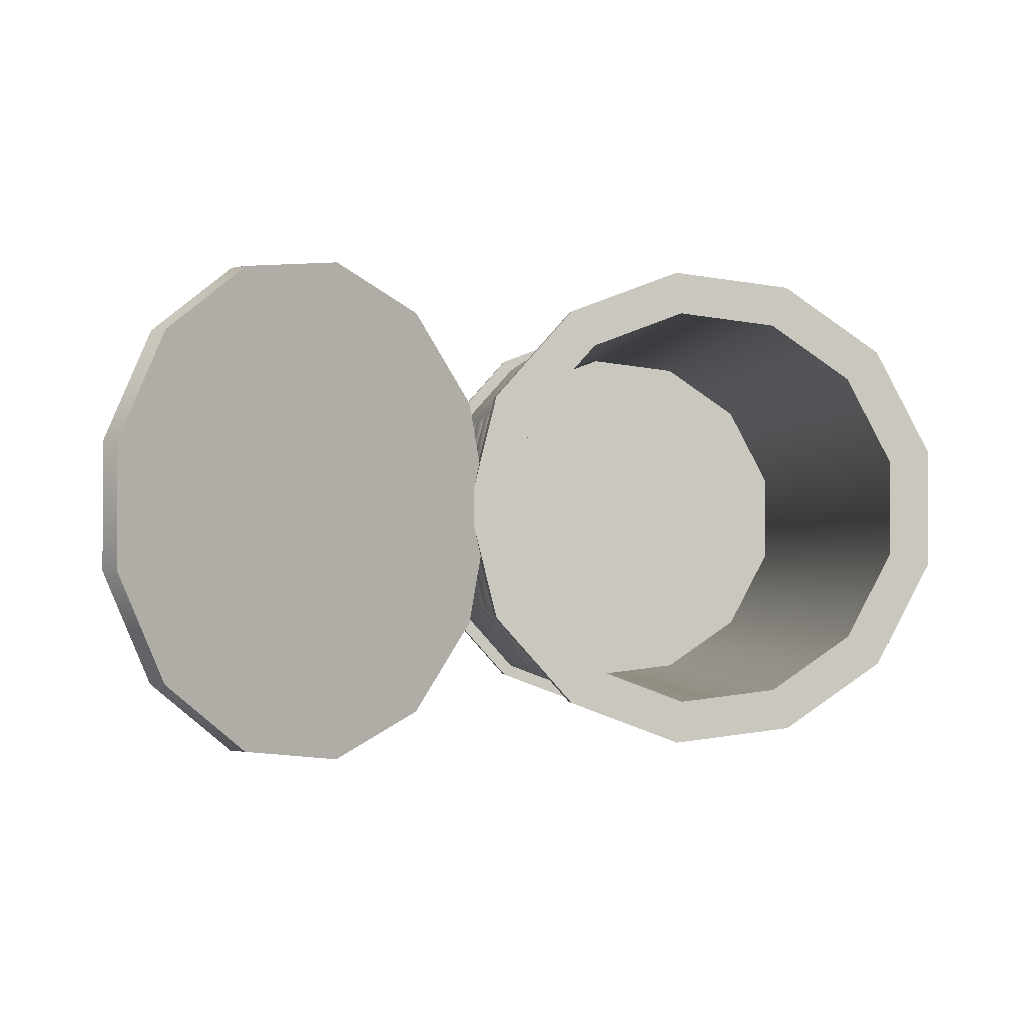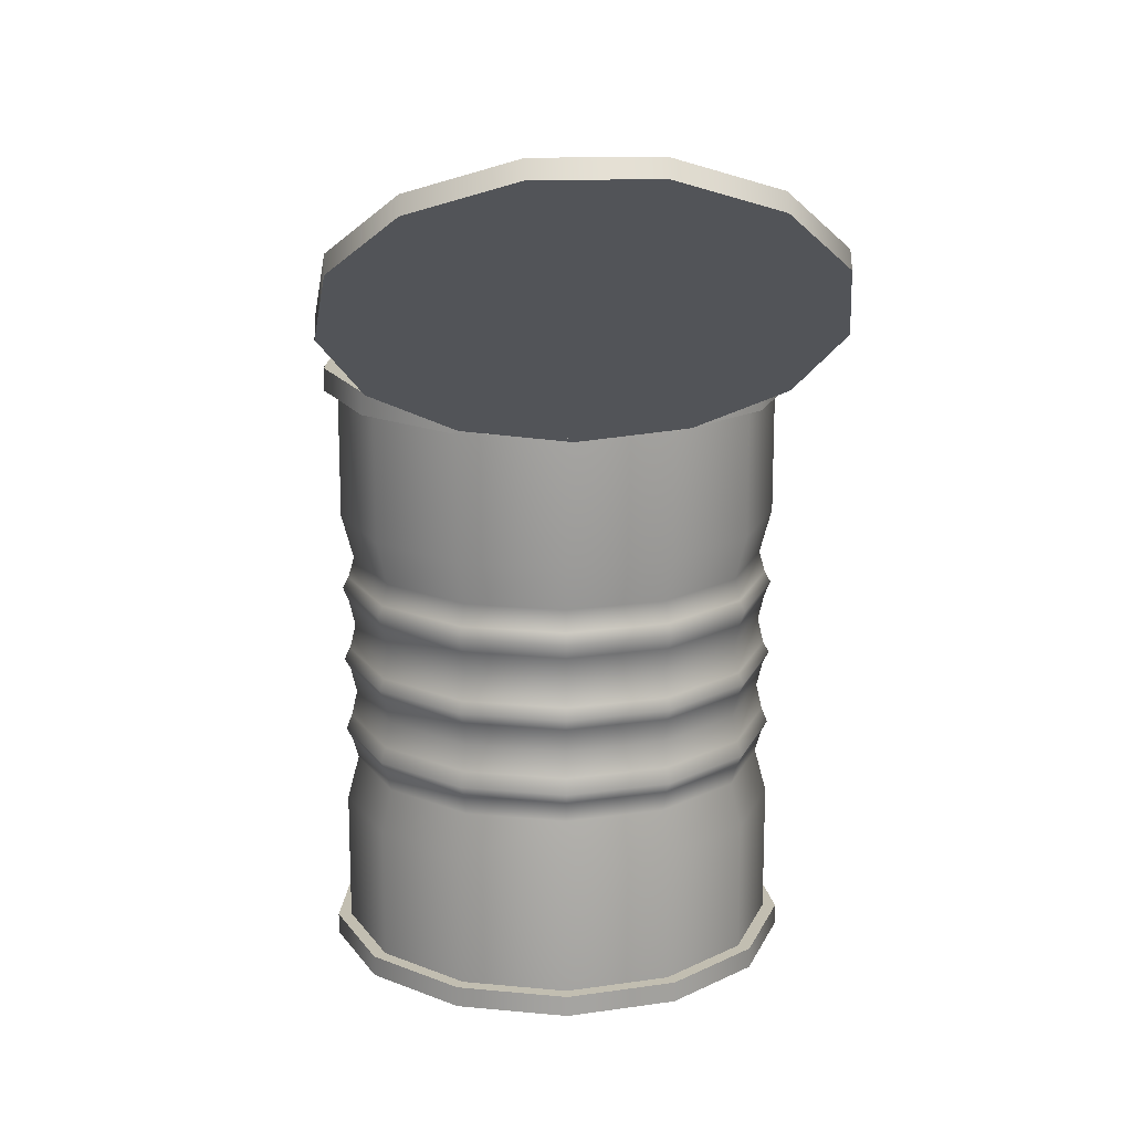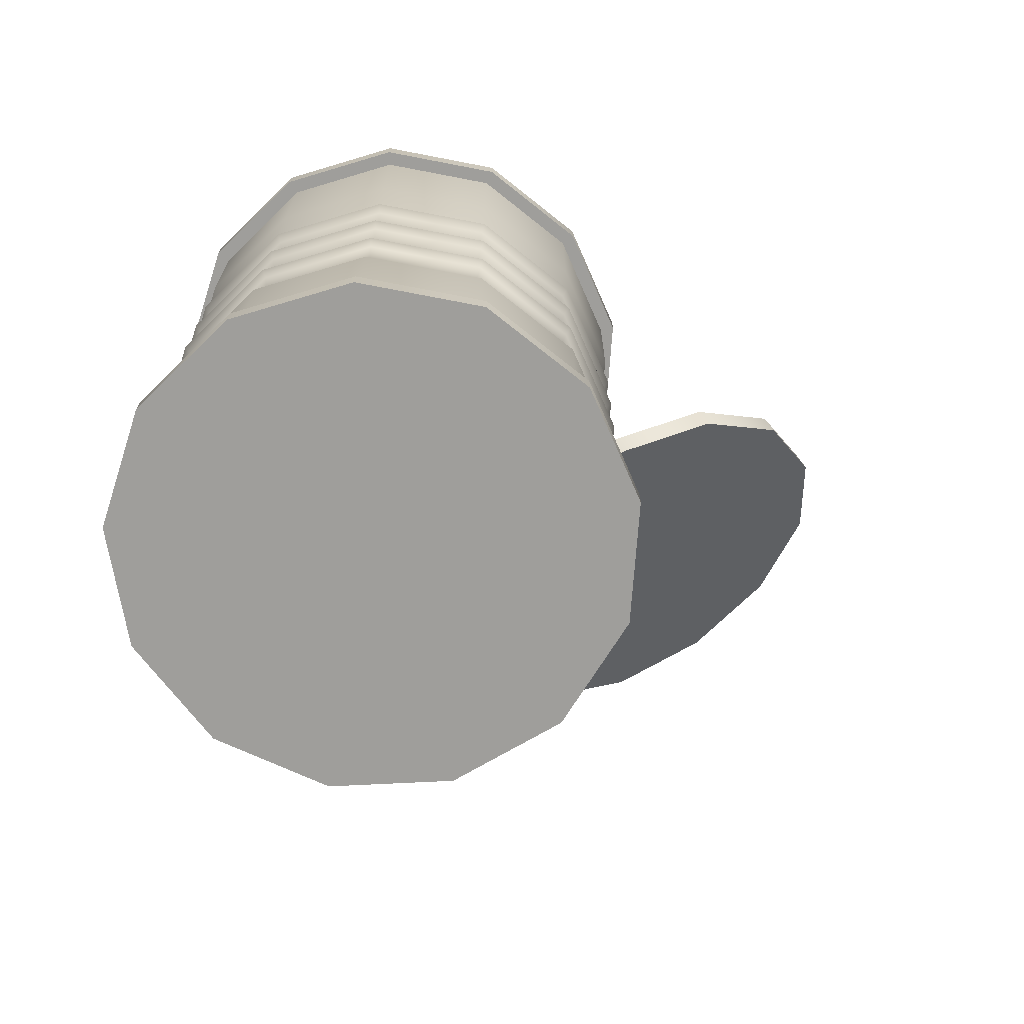
<metadata>
{"format":"obj","ext":"obj","renderer":"f3d","projection":"perspective","resolution":1024,"background":"white","views":[{"elev":-1.2,"azim":173.4,"up":"+Z"},{"elev":17.1,"azim":87.2,"up":"+Y"},{"elev":-70.8,"azim":-45.6,"up":"+Y"}]}
</metadata>
<code>
g default
v 0.08731 -1.754 -0.3952
v -0.187 -1.754 -0.7048
v -0.5738 -1.754 -0.8515
v -0.9844 -1.754 -0.8016
v -1.325 -1.754 -0.5667
v -1.517 -1.754 -0.2004
v -1.517 -1.754 0.2133
v -1.325 -1.754 0.5795
v -0.9844 -1.754 0.8145
v -0.5738 -1.754 0.8644
v -0.187 -1.754 0.7177
v 0.08731 -1.754 0.4081
v 0.1863 -1.754 0.006433
v 0.08731 0.6457 -0.3952
v -0.187 0.6457 -0.7048
v -0.5738 0.6457 -0.8515
v -0.9844 0.6457 -0.8016
v -1.325 0.6457 -0.5667
v -1.517 0.6457 -0.2004
v -1.517 0.6457 0.2133
v -1.325 0.6457 0.5795
v -0.9844 0.6457 0.8145
v -0.5738 0.6457 0.8644
v -0.187 0.6457 0.7177
v 0.08731 0.6457 0.4081
v 0.1863 0.6457 0.006433
v -0.6779 -1.754 0.006433
v -0.5738 -0.554 0.8644
v -0.9844 -0.554 0.8145
v -1.325 -0.554 0.5795
v -1.517 -0.554 0.2133
v -1.517 -0.554 -0.2004
v -1.325 -0.554 -0.5667
v -0.9844 -0.554 -0.8016
v -0.5738 -0.554 -0.8515
v -0.187 -0.554 -0.7048
v 0.08731 -0.554 -0.3952
v 0.1863 -0.554 0.006433
v 0.08731 -0.554 0.4081
v -0.187 -0.554 0.7177
v -0.5738 0.04581 0.8644
v -0.9844 0.04581 0.8145
v -1.325 0.04581 0.5795
v -1.517 0.04581 0.2133
v -1.517 0.04581 -0.2004
v -1.325 0.04581 -0.5667
v -0.9844 0.04581 -0.8016
v -0.5738 0.04581 -0.8515
v -0.187 0.04581 -0.7048
v 0.08731 0.04581 -0.3952
v 0.1863 0.04581 0.006433
v 0.08731 0.04581 0.4081
v -0.187 0.04581 0.7177
v -0.5738 -0.2541 0.8644
v -0.9844 -0.2541 0.8145
v -1.325 -0.2541 0.5795
v -1.517 -0.2541 0.2133
v -1.517 -0.2541 -0.2004
v -1.325 -0.2541 -0.5667
v -0.9844 -0.2541 -0.8016
v -0.5738 -0.2541 -0.8515
v -0.187 -0.2541 -0.7048
v 0.08731 -0.2541 -0.3952
v 0.1863 -0.2541 0.006433
v 0.08731 -0.2541 0.4081
v -0.187 -0.2541 0.7177
v -0.5738 -1.154 0.8644
v -0.9844 -1.154 0.8145
v -1.325 -1.154 0.5795
v -1.517 -1.154 0.2133
v -1.517 -1.154 -0.2004
v -1.325 -1.154 -0.5667
v -0.9844 -1.154 -0.8016
v -0.5738 -1.154 -0.8515
v -0.187 -1.154 -0.7048
v 0.08731 -1.154 -0.3952
v 0.1863 -1.154 0.006433
v 0.08731 -1.154 0.4081
v -0.187 -1.154 0.7177
v -0.5738 -0.854 0.8644
v -0.9844 -0.854 0.8145
v -1.325 -0.854 0.5795
v -1.517 -0.854 0.2133
v -1.517 -0.854 -0.2004
v -1.325 -0.854 -0.5667
v -0.9844 -0.854 -0.8016
v -0.5738 -0.854 -0.8515
v -0.187 -0.854 -0.7048
v 0.08731 -0.854 -0.3952
v 0.1863 -0.854 0.006433
v 0.08731 -0.854 0.4081
v -0.187 -0.854 0.7177
v -1.289 -0.1284 0.5487
v -1.471 -0.1284 0.2021
v -1.471 -0.1284 -0.1893
v -1.289 -0.1284 -0.5358
v -0.9672 -0.1284 -0.7581
v -0.5787 -0.1284 -0.8053
v -0.2128 -0.1284 -0.6665
v 0.04678 -0.1284 -0.3736
v 0.1404 -0.1284 0.006433
v 0.04678 -0.1284 0.3864
v -0.2128 -0.1284 0.6794
v -0.5787 -0.1284 0.8182
v -0.9672 -0.1284 0.771
v -1.289 -0.4122 0.5487
v -1.471 -0.4122 0.2021
v -1.471 -0.4122 -0.1893
v -1.289 -0.4122 -0.5358
v -0.9672 -0.4122 -0.7581
v -0.5787 -0.4122 -0.8053
v -0.2128 -0.4122 -0.6665
v 0.04678 -0.4122 -0.3736
v 0.1404 -0.4122 0.006433
v 0.04678 -0.4122 0.3864
v -0.2128 -0.4122 0.6794
v -0.5787 -0.4122 0.8182
v -0.9672 -0.4122 0.771
v -1.289 -0.6959 0.5487
v -1.471 -0.6959 0.2021
v -1.471 -0.6959 -0.1893
v -1.289 -0.6959 -0.5358
v -0.9672 -0.6959 -0.7581
v -0.5787 -0.6959 -0.8053
v -0.2128 -0.6959 -0.6665
v 0.04678 -0.6959 -0.3736
v 0.1404 -0.6959 0.006433
v 0.04678 -0.6959 0.3864
v -0.2128 -0.6959 0.6794
v -0.5787 -0.6959 0.8182
v -0.9672 -0.6959 0.771
v -1.289 -0.9797 0.5487
v -1.471 -0.9797 0.2021
v -1.471 -0.9797 -0.1893
v -1.289 -0.9797 -0.5358
v -0.9672 -0.9797 -0.7581
v -0.5787 -0.9797 -0.8053
v -0.2128 -0.9797 -0.6665
v 0.04678 -0.9797 -0.3736
v 0.1404 -0.9797 0.006433
v 0.04678 -0.9797 0.3864
v -0.2128 -0.9797 0.6794
v -0.5787 -0.9797 0.8182
v -0.9672 -0.9797 0.771
v -1.307 -0.2123 0.5641
v -1.494 -0.2123 0.2077
v -1.494 -0.2123 -0.1948
v -1.307 -0.2123 -0.5512
v -0.9758 -0.2123 -0.7799
v -0.5762 -0.2123 -0.8284
v -0.1999 -0.2123 -0.6857
v 0.06704 -0.2123 -0.3844
v 0.1634 -0.2123 0.006433
v 0.06704 -0.2123 0.3972
v -0.1999 -0.2123 0.6985
v -0.5762 -0.2123 0.8413
v -0.9758 -0.2123 0.7928
v -1.307 -0.3121 0.5641
v -1.494 -0.3121 0.2077
v -1.494 -0.3121 -0.1948
v -1.307 -0.3121 -0.5512
v -0.9758 -0.3121 -0.7799
v -0.5762 -0.3121 -0.8284
v -0.1999 -0.3121 -0.6857
v 0.06704 -0.3121 -0.3844
v 0.1634 -0.3121 0.006433
v 0.06704 -0.3121 0.3972
v -0.1999 -0.3121 0.6985
v -0.5762 -0.3121 0.8413
v -0.9758 -0.3121 0.7928
v -1.307 -0.5104 0.5641
v -1.494 -0.5104 0.2077
v -1.494 -0.5104 -0.1948
v -1.307 -0.5104 -0.5512
v -0.9758 -0.5104 -0.7799
v -0.5762 -0.5104 -0.8284
v -0.1999 -0.5104 -0.6857
v 0.06704 -0.5104 -0.3844
v 0.1634 -0.5104 0.006433
v 0.06704 -0.5104 0.3972
v -0.1999 -0.5104 0.6985
v -0.5762 -0.5104 0.8413
v -0.9758 -0.5104 0.7928
v -1.307 -0.5977 0.5641
v -1.494 -0.5977 0.2077
v -1.494 -0.5977 -0.1948
v -1.307 -0.5977 -0.5512
v -0.9758 -0.5977 -0.7799
v -0.5762 -0.5977 -0.8284
v -0.1999 -0.5977 -0.6857
v 0.06704 -0.5977 -0.3844
v 0.1634 -0.5977 0.006433
v 0.06704 -0.5977 0.3972
v -0.1999 -0.5977 0.6985
v -0.5762 -0.5977 0.8413
v -0.9758 -0.5977 0.7928
v -1.307 -0.796 0.5641
v -1.494 -0.796 0.2077
v -1.494 -0.796 -0.1948
v -1.307 -0.796 -0.5512
v -0.9758 -0.796 -0.7799
v -0.5762 -0.796 -0.8284
v -0.1999 -0.796 -0.6857
v 0.06704 -0.796 -0.3844
v 0.1634 -0.796 0.006433
v 0.06704 -0.796 0.3972
v -0.1999 -0.796 0.6985
v -0.5762 -0.796 0.8413
v -0.9758 -0.796 0.7928
v -1.307 -0.8958 0.5641
v -1.494 -0.8958 0.2077
v -1.494 -0.8958 -0.1948
v -1.307 -0.8958 -0.5512
v -0.9758 -0.8958 -0.7799
v -0.5762 -0.8958 -0.8284
v -0.1999 -0.8958 -0.6857
v 0.06704 -0.8958 -0.3844
v 0.1634 -0.8958 0.006433
v 0.06704 -0.8958 0.3972
v -0.1999 -0.8958 0.6985
v -0.5762 -0.8958 0.8413
v -0.9758 -0.8958 0.7928
v -0.00643 0.6457 -0.346
v -0.2471 0.6457 -0.6177
v -0.5865 0.6457 -0.7464
v -0.9469 0.6457 -0.7027
v -1.246 0.6457 -0.4965
v -1.414 0.6457 -0.1751
v -1.414 0.6457 0.1879
v -1.246 0.6457 0.5093
v -0.9469 0.6457 0.7155
v -0.5865 0.6457 0.7593
v -0.2471 0.6457 0.6306
v -0.00643 0.6457 0.3589
v 0.08044 0.6457 0.006433
v -0.00643 -1.564 -0.346
v -0.2471 -1.564 -0.6177
v -0.6779 -1.564 0.006431
v -0.5865 -1.564 -0.7464
v -0.9469 -1.564 -0.7027
v -1.246 -1.564 -0.4965
v -1.414 -1.564 -0.1751
v -1.414 -1.564 0.1879
v -1.246 -1.564 0.5093
v -0.9469 -1.564 0.7155
v -0.5865 -1.564 0.7593
v -0.2471 -1.564 0.6306
v -0.00643 -1.564 0.3589
v 0.08044 -1.564 0.006431
v -0.9844 0.5553 0.8145
v -1.325 0.5553 0.5795
v -1.517 0.5553 0.2133
v -1.517 0.5553 -0.2004
v -1.325 0.5553 -0.5667
v -0.9844 0.5553 -0.8016
v -0.5738 0.5553 -0.8515
v -0.187 0.5553 -0.7048
v 0.08731 0.5553 -0.3952
v 0.1863 0.5553 0.006433
v 0.08731 0.5553 0.4081
v -0.187 0.5553 0.7177
v -0.5738 0.5553 0.8644
v -0.9844 -1.673 0.8145
v -1.325 -1.673 0.5795
v -1.517 -1.673 0.2133
v -1.517 -1.673 -0.2004
v -1.325 -1.673 -0.5667
v -0.9844 -1.673 -0.8016
v -0.5738 -1.673 -0.8515
v -0.187 -1.673 -0.7048
v 0.08731 -1.673 -0.3952
v 0.1863 -1.673 0.006433
v 0.08731 -1.673 0.4081
v -0.187 -1.673 0.7177
v -0.5738 -1.673 0.8644
v 0.1342 -1.754 -0.4198
v -0.1569 -1.754 -0.7484
v -0.1569 -1.673 -0.7484
v 0.1342 -1.673 -0.4198
v -0.5674 -1.754 -0.9041
v -0.5674 -1.673 -0.9041
v -1.003 -1.754 -0.8511
v -1.003 -1.673 -0.8511
v -1.364 -1.754 -0.6018
v -1.364 -1.673 -0.6018
v -1.568 -1.754 -0.2131
v -1.568 -1.673 -0.2131
v -1.568 -1.754 0.2259
v -1.568 -1.673 0.2259
v -1.364 -1.754 0.6146
v -1.364 -1.673 0.6146
v -1.003 -1.754 0.864
v -1.003 -1.673 0.864
v -0.5674 -1.754 0.9169
v -0.5674 -1.673 0.9169
v -0.1569 -1.754 0.7612
v -0.1569 -1.673 0.7612
v 0.1342 -1.754 0.4327
v 0.1342 -1.673 0.4327
v 0.2392 -1.754 0.006433
v 0.2392 -1.673 0.006434
v -1.003 0.5553 0.864
v -1.364 0.5553 0.6146
v -1.003 0.6457 0.864
v -1.364 0.6457 0.6146
v -1.568 0.5553 0.2259
v -1.568 0.6457 0.2259
v -1.568 0.5553 -0.2131
v -1.568 0.6457 -0.2131
v -1.364 0.5553 -0.6018
v -1.364 0.6457 -0.6018
v -1.003 0.5553 -0.8511
v -1.003 0.6457 -0.8511
v -0.5674 0.5553 -0.9041
v -0.5674 0.6457 -0.9041
v -0.1569 0.5553 -0.7484
v -0.1569 0.6457 -0.7484
v 0.1342 0.5553 -0.4198
v 0.1342 0.6457 -0.4198
v 0.2392 0.5553 0.006432
v 0.2392 0.6457 0.006433
v 0.1342 0.5553 0.4327
v 0.1342 0.6457 0.4327
v -0.1569 0.5553 0.7612
v -0.1569 0.6457 0.7612
v -0.5674 0.5553 0.9169
v -0.5674 0.6457 0.9169
v 0.2407 0.6624 -0.4392
v 0.4589 0.849 -0.7634
v 0.7667 1.112 -0.9169
v 1.093 1.391 -0.8647
v 1.364 1.623 -0.6187
v 1.517 1.754 -0.2353
v 1.517 1.754 0.1977
v 1.364 1.623 0.5811
v 1.093 1.391 0.8271
v 0.7667 1.112 0.8793
v 0.4589 0.849 0.7258
v 0.2407 0.6624 0.4016
v 0.1619 0.595 -0.0188
v 0.2919 0.6025 -0.4392
v 0.5101 0.789 -0.7634
v 0.8179 1.052 -0.9169
v 1.145 1.331 -0.8647
v 1.415 1.563 -0.6187
v 1.568 1.694 -0.2353
v 1.568 1.694 0.1977
v 1.415 1.563 0.5811
v 1.145 1.331 0.8271
v 0.8179 1.052 0.8793
v 0.5101 0.789 0.7258
v 0.2919 0.6025 0.4016
v 0.2131 0.5351 -0.0188
v 0.8496 1.183 -0.0188
v 0.9008 1.123 -0.0188
g pCylinder7
f 276 277 278 279
f 277 280 281 278
f 280 282 283 281
f 282 284 285 283
f 284 286 287 285
f 286 288 289 287
f 288 290 291 289
f 290 292 293 291
f 292 294 295 293
f 294 296 297 295
f 296 298 299 297
f 298 300 301 299
f 300 276 279 301
f 2 1 27
f 3 2 27
f 4 3 27
f 5 4 27
f 6 5 27
f 7 6 27
f 8 7 27
f 9 8 27
f 10 9 27
f 11 10 27
f 12 11 27
f 13 12 27
f 1 13 27
f 236 237 238
f 237 239 238
f 239 240 238
f 240 241 238
f 241 242 238
f 242 243 238
f 243 244 238
f 244 245 238
f 245 246 238
f 246 247 238
f 247 248 238
f 248 249 238
f 249 236 238
f 29 28 182 183
f 30 29 183 171
f 31 30 171 172
f 32 31 172 173
f 33 32 173 174
f 34 33 174 175
f 35 34 175 176
f 36 35 176 177
f 37 36 177 178
f 38 37 178 179
f 39 38 179 180
f 40 39 180 181
f 28 40 181 182
f 42 41 262 250
f 43 42 250 251
f 44 43 251 252
f 45 44 252 253
f 46 45 253 254
f 47 46 254 255
f 48 47 255 256
f 49 48 256 257
f 50 49 257 258
f 51 50 258 259
f 52 51 259 260
f 53 52 260 261
f 41 53 261 262
f 55 54 156 157
f 56 55 157 145
f 57 56 145 146
f 58 57 146 147
f 59 58 147 148
f 60 59 148 149
f 61 60 149 150
f 62 61 150 151
f 63 62 151 152
f 64 63 152 153
f 65 64 153 154
f 66 65 154 155
f 54 66 155 156
f 68 67 143 144
f 69 68 144 132
f 70 69 132 133
f 71 70 133 134
f 72 71 134 135
f 73 72 135 136
f 74 73 136 137
f 75 74 137 138
f 76 75 138 139
f 77 76 139 140
f 78 77 140 141
f 79 78 141 142
f 67 79 142 143
f 81 80 208 209
f 82 81 209 197
f 83 82 197 198
f 84 83 198 199
f 85 84 199 200
f 86 85 200 201
f 87 86 201 202
f 88 87 202 203
f 89 88 203 204
f 90 89 204 205
f 91 90 205 206
f 92 91 206 207
f 80 92 207 208
f 94 93 43 44
f 95 94 44 45
f 96 95 45 46
f 97 96 46 47
f 98 97 47 48
f 99 98 48 49
f 100 99 49 50
f 101 100 50 51
f 102 101 51 52
f 103 102 52 53
f 104 103 53 41
f 105 104 41 42
f 93 105 42 43
f 107 106 158 159
f 108 107 159 160
f 109 108 160 161
f 110 109 161 162
f 111 110 162 163
f 112 111 163 164
f 113 112 164 165
f 114 113 165 166
f 115 114 166 167
f 116 115 167 168
f 117 116 168 169
f 118 117 169 170
f 106 118 170 158
f 120 119 184 185
f 121 120 185 186
f 122 121 186 187
f 123 122 187 188
f 124 123 188 189
f 125 124 189 190
f 126 125 190 191
f 127 126 191 192
f 128 127 192 193
f 129 128 193 194
f 130 129 194 195
f 131 130 195 196
f 119 131 196 184
f 133 132 210 211
f 134 133 211 212
f 135 134 212 213
f 136 135 213 214
f 137 136 214 215
f 138 137 215 216
f 139 138 216 217
f 140 139 217 218
f 141 140 218 219
f 142 141 219 220
f 143 142 220 221
f 144 143 221 222
f 132 144 222 210
f 146 145 93 94
f 147 146 94 95
f 148 147 95 96
f 149 148 96 97
f 150 149 97 98
f 151 150 98 99
f 152 151 99 100
f 153 152 100 101
f 154 153 101 102
f 155 154 102 103
f 156 155 103 104
f 157 156 104 105
f 145 157 105 93
f 159 158 56 57
f 160 159 57 58
f 161 160 58 59
f 162 161 59 60
f 163 162 60 61
f 164 163 61 62
f 165 164 62 63
f 166 165 63 64
f 167 166 64 65
f 168 167 65 66
f 169 168 66 54
f 170 169 54 55
f 158 170 55 56
f 172 171 106 107
f 173 172 107 108
f 174 173 108 109
f 175 174 109 110
f 176 175 110 111
f 177 176 111 112
f 178 177 112 113
f 179 178 113 114
f 180 179 114 115
f 181 180 115 116
f 182 181 116 117
f 183 182 117 118
f 171 183 118 106
f 185 184 30 31
f 186 185 31 32
f 187 186 32 33
f 188 187 33 34
f 189 188 34 35
f 190 189 35 36
f 191 190 36 37
f 192 191 37 38
f 193 192 38 39
f 194 193 39 40
f 195 194 40 28
f 196 195 28 29
f 184 196 29 30
f 198 197 119 120
f 199 198 120 121
f 200 199 121 122
f 201 200 122 123
f 202 201 123 124
f 203 202 124 125
f 204 203 125 126
f 205 204 126 127
f 206 205 127 128
f 207 206 128 129
f 208 207 129 130
f 209 208 130 131
f 197 209 131 119
f 211 210 82 83
f 212 211 83 84
f 213 212 84 85
f 214 213 85 86
f 215 214 86 87
f 216 215 87 88
f 217 216 88 89
f 218 217 89 90
f 219 218 90 91
f 220 219 91 92
f 221 220 92 80
f 222 221 80 81
f 210 222 81 82
f 14 15 224 223
f 15 16 225 224
f 16 17 226 225
f 17 18 227 226
f 18 19 228 227
f 19 20 229 228
f 20 21 230 229
f 21 22 231 230
f 22 23 232 231
f 23 24 233 232
f 24 25 234 233
f 25 26 235 234
f 26 14 223 235
f 223 224 237 236
f 224 225 239 237
f 225 226 240 239
f 226 227 241 240
f 227 228 242 241
f 228 229 243 242
f 229 230 244 243
f 230 231 245 244
f 231 232 246 245
f 232 233 247 246
f 233 234 248 247
f 234 235 249 248
f 235 223 236 249
f 303 302 304 305
f 306 303 305 307
f 308 306 307 309
f 310 308 309 311
f 312 310 311 313
f 314 312 313 315
f 316 314 315 317
f 318 316 317 319
f 320 318 319 321
f 322 320 321 323
f 324 322 323 325
f 326 324 325 327
f 302 326 327 304
f 264 263 68 69
f 265 264 69 70
f 266 265 70 71
f 267 266 71 72
f 268 267 72 73
f 269 268 73 74
f 270 269 74 75
f 271 270 75 76
f 272 271 76 77
f 273 272 77 78
f 274 273 78 79
f 275 274 79 67
f 263 275 67 68
f 1 2 277 276
f 270 271 279 278
f 2 3 280 277
f 269 270 278 281
f 3 4 282 280
f 268 269 281 283
f 4 5 284 282
f 267 268 283 285
f 5 6 286 284
f 266 267 285 287
f 6 7 288 286
f 265 266 287 289
f 7 8 290 288
f 264 265 289 291
f 8 9 292 290
f 263 264 291 293
f 9 10 294 292
f 275 263 293 295
f 10 11 296 294
f 274 275 295 297
f 11 12 298 296
f 273 274 297 299
f 12 13 300 298
f 272 273 299 301
f 13 1 276 300
f 271 272 301 279
f 251 250 302 303
f 22 21 305 304
f 252 251 303 306
f 21 20 307 305
f 253 252 306 308
f 20 19 309 307
f 254 253 308 310
f 19 18 311 309
f 255 254 310 312
f 18 17 313 311
f 256 255 312 314
f 17 16 315 313
f 257 256 314 316
f 16 15 317 315
f 258 257 316 318
f 15 14 319 317
f 259 258 318 320
f 14 26 321 319
f 260 259 320 322
f 26 25 323 321
f 261 260 322 324
f 25 24 325 323
f 262 261 324 326
f 24 23 327 325
f 250 262 326 302
f 23 22 304 327
f 328 329 342 341
f 329 330 343 342
f 330 331 344 343
f 331 332 345 344
f 332 333 346 345
f 333 334 347 346
f 334 335 348 347
f 335 336 349 348
f 336 337 350 349
f 337 338 351 350
f 338 339 352 351
f 339 340 353 352
f 340 328 341 353
f 329 328 354
f 330 329 354
f 331 330 354
f 332 331 354
f 333 332 354
f 334 333 354
f 335 334 354
f 336 335 354
f 337 336 354
f 338 337 354
f 339 338 354
f 340 339 354
f 328 340 354
f 341 342 355
f 342 343 355
f 343 344 355
f 344 345 355
f 345 346 355
f 346 347 355
f 347 348 355
f 348 349 355
f 349 350 355
f 350 351 355
f 351 352 355
f 352 353 355
f 353 341 355

</code>
